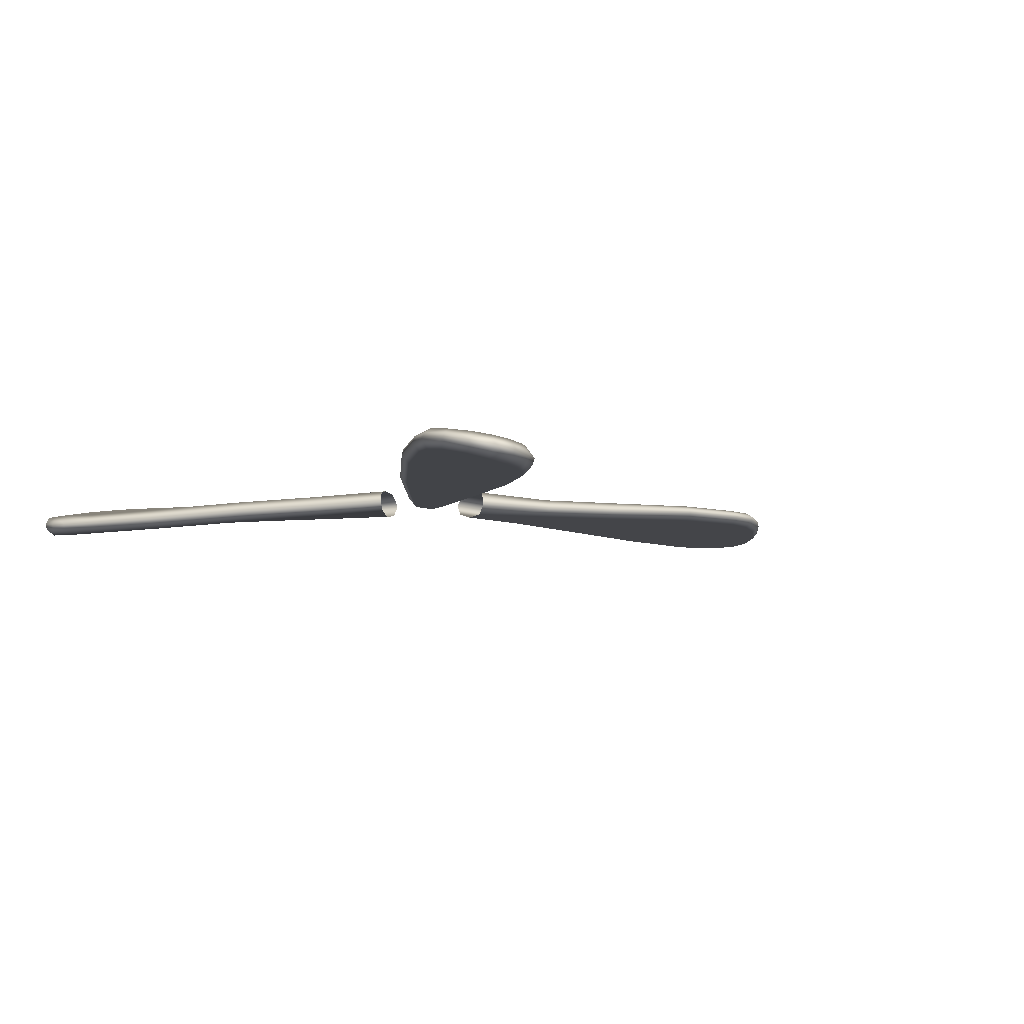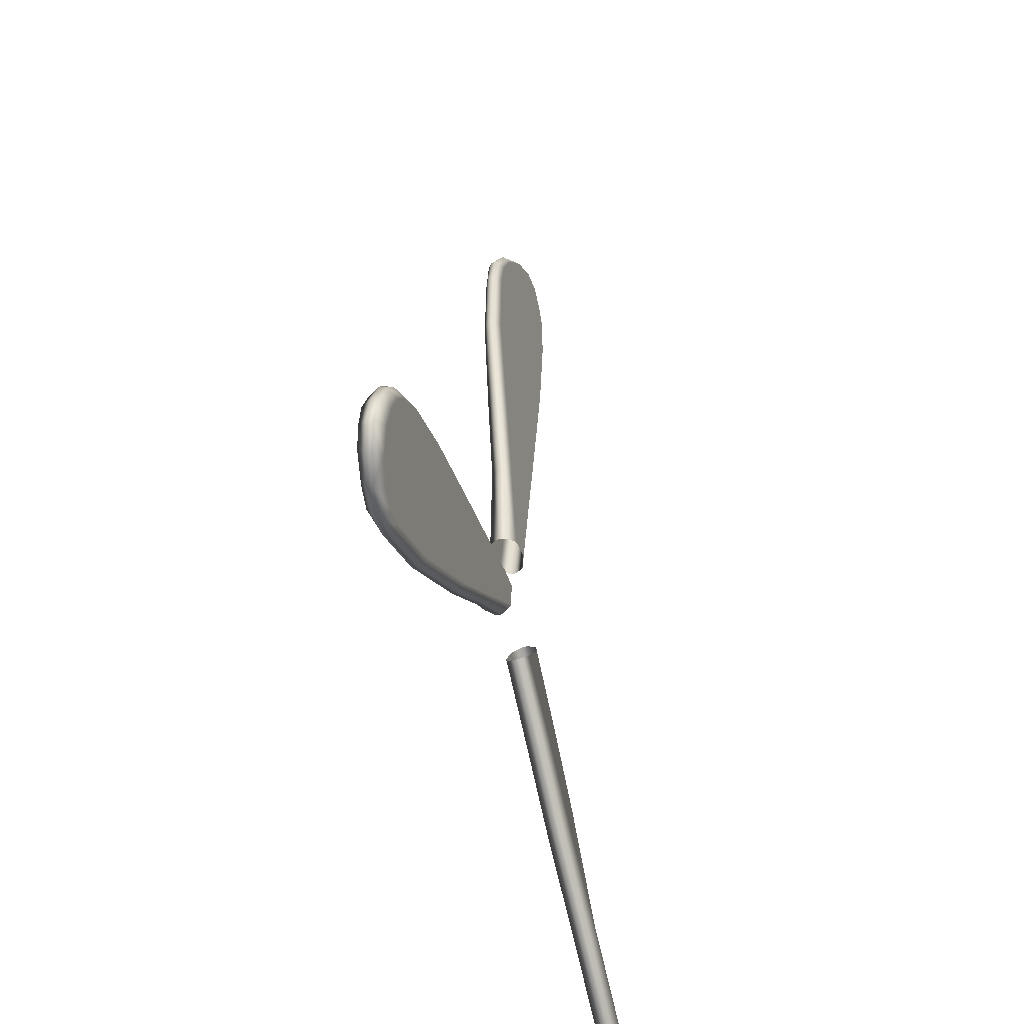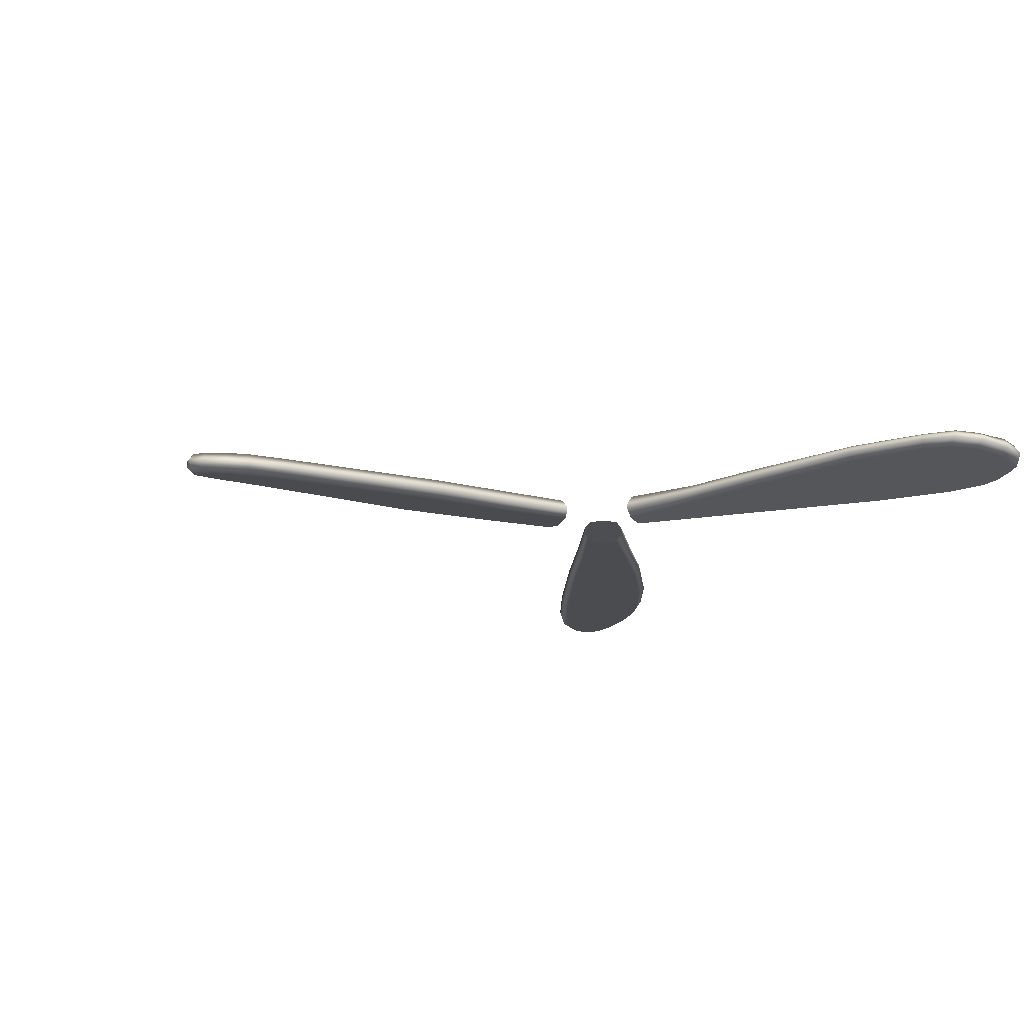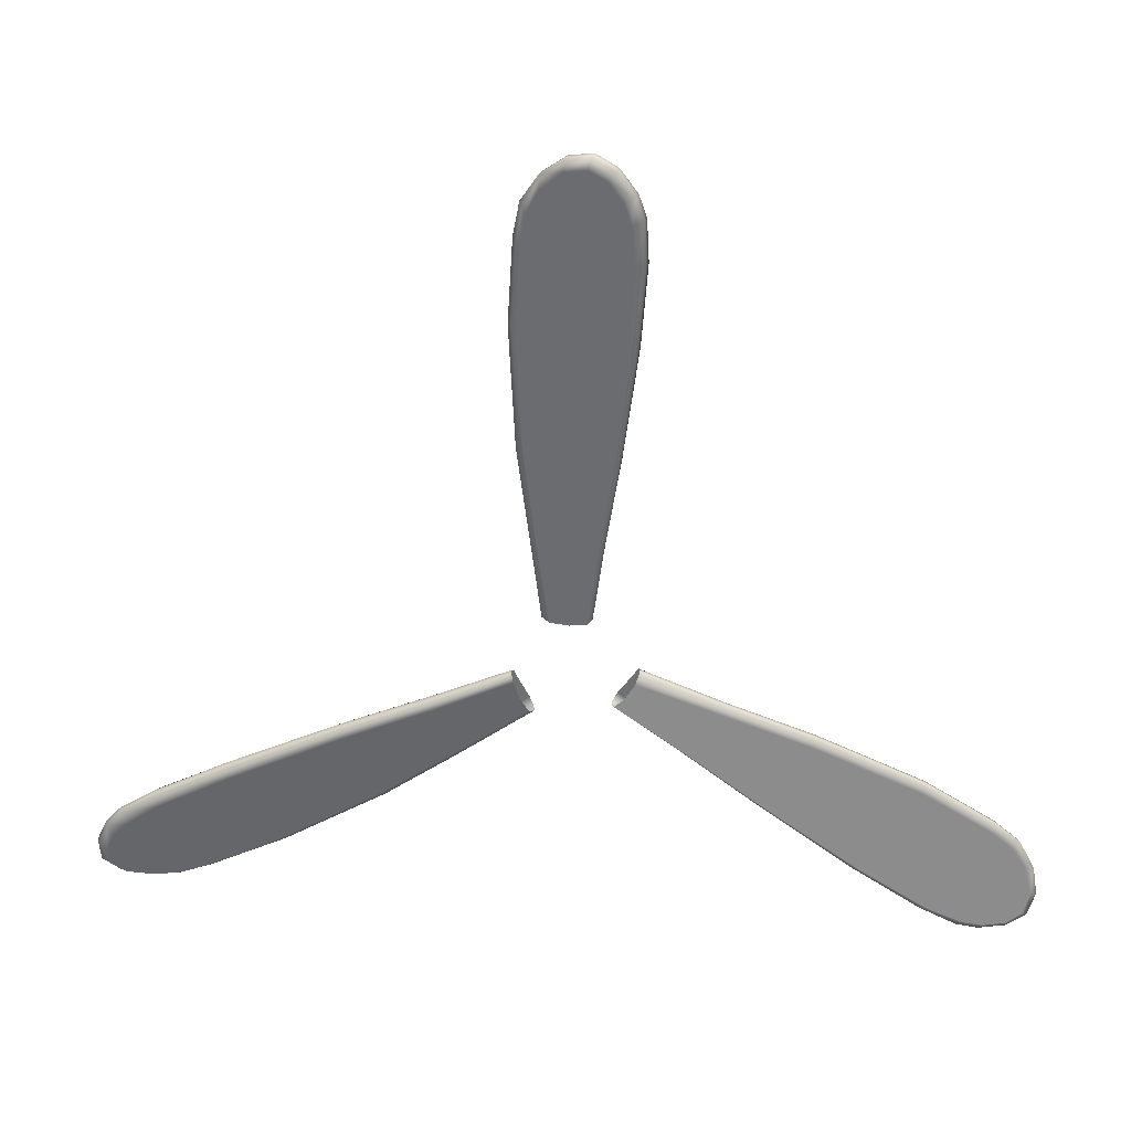
<metadata>
{"format":"obj","ext":"obj","renderer":"f3d","projection":"perspective","resolution":1024,"background":"white","views":[{"elev":-6.3,"azim":-126.8,"up":"+Y"},{"elev":-46.2,"azim":-75.9,"up":"+Z"},{"elev":-16.7,"azim":63.6,"up":"+Y"},{"elev":34.7,"azim":3.1,"up":"+Z"}]}
</metadata>
<code>
g ENV_S07_Bgr_Rspwn_Propeller_A_Helix
v 31.42 1.222 -13.79
v 33.51 0.6845 -15.39
v 31.49 0.771 -13.67
v 33.5 1.126 -15.59
v 34.69 0.3707 -17.53
v 33.13 1.445 -15.91
v 31.04 1.53 -14.33
v 31.09 0.7249 -19.1
v 28.76 0.8471 -17.44
v 34.6 0.8056 -17.72
v 35.03 -0.1137 -19.67
v 33.97 1.22 -17.64
v 34.96 0.3257 -19.86
v 34.45 -0.5267 -21.41
v 34.41 -0.06991 -21.54
v 34.52 0.8379 -19.8
v 34.16 0.5472 -21.16
v 33.02 0.3384 -22.04
v 32.91 -0.3479 -22.45
v 31.09 0.2173 -22.25
v 30.79 -0.5129 -22.68
v 29.06 -0.5613 -22.32
v 29.47 0.2438 -21.83
v 26.22 -0.5325 -20.87
v 26.47 0.1689 -20.56
v 26.31 -0.9789 -20.73
v 29.06 -0.5613 -22.32
v 26.22 -0.5325 -20.87
v 29.14 -1.017 -22.2
v 30.79 -0.5129 -22.68
v 26.67 -1.552 -20.2
v 30.85 -0.965 -22.54
v 32.91 -0.3479 -22.45
v 29.51 -1.578 -21.47
v 30.99 -0.8266 -18.56
v 28.93 -0.7147 -17.13
v 31.18 0.1308 -14.07
v 32.95 -0.8035 -22.32
v 34.41 -0.06991 -21.54
v 34.45 -0.5267 -21.41
v 31.07 -1.501 -21.78
v 32.85 -1.371 -21.58
v 34 -1.121 -20.81
v 34.48 -0.702 -19.29
v 35.03 -0.1137 -19.67
v 34.69 0.3707 -17.53
v 33.95 -0.2395 -17.17
v 32.82 0.02237 -15.45
v 33.51 0.6845 -15.39
v 31.49 0.771 -13.67
v 11.29 0.5276 -3.112
v 17.78 0.2692 -5.844
v 11.28 0.05236 -3.105
v 17.75 0.741 -5.888
v 26.09 0.7087 -10.1
v 11.11 1.082 -3.638
v 4.901 0.6003 -0.3398
v 4.772 1.386 -0.8624
v 4.065 1.578 -2.082
v 26.03 1.168 -10.2
v 31.49 0.771 -13.67
v 31.42 1.222 -13.79
v 17.61 1.225 -6.473
v 25.86 1.517 -10.84
v 31.04 1.53 -14.33
v 28.76 0.8471 -17.44
v 9.862 1.082 -5.426
v 23.63 0.944 -13.96
v 21.39 0.3788 -17.07
v 26.47 0.1689 -20.56
v 26.22 -0.5325 -20.87
v 20.95 -0.3075 -17.31
v 15.8 1.027 -8.989
v 13.99 0.8287 -11.5
v 13.61 0.1539 -11.77
v 8.276 0.4203 -7.496
v 8.611 1.082 -7.214
v 3.273 1.326 -3.046
v 2.923 0.6833 -3.361
v 2.872 0.2092 -3.353
v 8.255 -0.05492 -7.464
v 8.255 -0.05492 -7.464
v 13.61 0.1539 -11.77
v 8.276 0.4203 -7.496
v 13.63 -0.3168 -11.7
v 8.554 -0.7182 -7.095
v 2.872 0.2092 -3.353
v 3.064 -0.4275 -3.044
v 20.95 -0.3075 -17.31
v 3.821 -0.7897 -2.068
v 21 -0.7643 -17.18
v 26.22 -0.5325 -20.87
v 26.31 -0.9789 -20.73
v 13.94 -0.9616 -11.3
v 21.34 -1.363 -16.7
v 26.67 -1.552 -20.2
v 28.93 -0.7147 -17.13
v 23.58 -0.6374 -13.64
v 15.76 -0.6213 -8.822
v 17.58 -0.281 -6.345
v 25.82 0.1031 -10.57
v 31.18 0.1308 -14.07
v 9.83 -0.5913 -5.333
v 26.09 0.7087 -10.1
v 31.49 0.771 -13.67
v 17.78 0.2692 -5.844
v 11.28 0.05236 -3.105
v 11.11 -0.4644 -3.572
v 4.596 -0.604 -0.8601
v 4.858 0.1262 -0.341
v 4.901 0.6003 -0.3398
v 11.29 0.5276 -3.112
v -27.65 1.222 -20.32
v -30.08 0.6845 -21.33
v -27.59 0.771 -20.44
v -30.25 1.126 -21.21
v -32.53 0.3707 -21.27
v -30.34 1.445 -20.74
v -27.93 1.53 -19.72
v -32.09 0.7249 -17.38
v -29.49 0.8471 -16.18
v -32.65 0.8056 -21.11
v -34.55 -0.1137 -20.5
v -32.26 1.22 -20.6
v -34.68 0.3257 -20.35
v -35.77 -0.5267 -19.13
v -35.85 -0.06991 -19.03
v -34.4 0.8379 -20
v -35.41 0.5472 -19
v -35.6 0.3384 -17.57
v -35.9 -0.3479 -17.27
v -34.81 0.2173 -15.8
v -35.04 -0.5129 -15.33
v -33.86 -0.5613 -14.01
v -33.64 0.2438 -14.61
v -31.19 -0.5325 -12.27
v -31.04 0.1689 -12.64
v -31.11 -0.9789 -12.42
v -33.86 -0.5613 -14.01
v -31.19 -0.5325 -12.27
v -33.8 -1.017 -14.13
v -35.04 -0.5129 -15.33
v -30.83 -1.552 -13
v -34.95 -0.965 -15.45
v -35.9 -0.3479 -17.27
v -33.35 -1.578 -14.82
v -31.57 -0.8266 -17.56
v -29.3 -0.7147 -16.49
v -27.77 0.1308 -19.97
v -35.8 -0.8035 -17.38
v -35.85 -0.06991 -19.03
v -35.77 -0.5267 -19.13
v -34.4 -1.501 -16.02
v -35.12 -1.371 -17.66
v -35.02 -1.121 -19.04
v -33.94 -0.702 -20.22
v -34.55 -0.1137 -20.5
v -32.53 0.3707 -21.27
v -31.84 -0.2395 -20.82
v -29.79 0.02237 -20.7
v -30.08 0.6845 -21.33
v -27.59 0.771 -20.44
v -8.34 0.5276 -8.221
v -13.95 0.2692 -12.47
v -8.33 0.05236 -8.218
v -13.97 0.741 -12.43
v -21.79 0.7087 -17.54
v -8.707 1.082 -7.807
v -2.745 0.6003 -4.075
v -3.133 1.386 -3.701
v -3.836 1.578 -2.48
v -21.85 1.168 -17.44
v -27.59 0.771 -20.44
v -27.65 1.222 -20.32
v -14.41 1.225 -12.01
v -22.32 1.517 -16.97
v -27.93 1.53 -19.72
v -29.49 0.8471 -16.18
v -9.63 1.082 -5.828
v -23.9 0.944 -13.48
v -25.48 0.3788 -9.99
v -31.04 0.1689 -12.64
v -31.19 -0.5325 -12.27
v -25.47 -0.3075 -9.486
v -15.68 1.027 -9.187
v -16.96 0.8287 -6.361
v -17 0.1539 -5.896
v -10.63 0.4203 -3.42
v -10.55 1.082 -3.85
v -4.274 1.326 -1.312
v -4.371 0.6833 -0.8508
v -4.34 0.2092 -0.8105
v -10.59 -0.05492 -3.417
v -10.59 -0.05492 -3.417
v -17 0.1539 -5.896
v -10.63 0.4203 -3.42
v -16.95 -0.3168 -5.951
v -10.42 -0.7182 -3.86
v -4.34 0.2092 -0.8105
v -4.168 -0.4275 -1.132
v -25.47 -0.3075 -9.486
v -3.702 -0.7897 -2.274
v -25.38 -0.7643 -9.592
v -31.19 -0.5325 -12.27
v -31.11 -0.9789 -12.42
v -16.75 -0.9616 -6.419
v -25.14 -1.363 -10.13
v -30.83 -1.552 -13
v -29.3 -0.7147 -16.49
v -23.6 -0.6374 -13.6
v -15.52 -0.6213 -9.236
v -14.29 -0.281 -12.05
v -22.07 0.1031 -17.08
v -27.77 0.1308 -19.97
v -9.534 -0.5913 -5.846
v -21.79 0.7087 -17.54
v -27.59 0.771 -20.44
v -13.95 0.2692 -12.47
v -8.33 0.05236 -8.218
v -8.646 -0.4644 -7.831
v -3.043 -0.604 -3.551
v -2.724 0.1262 -4.037
v -2.745 0.6003 -4.075
v -8.34 0.5276 -8.221
v -3.767 1.222 34.11
v -3.431 0.6845 36.72
v -3.907 0.771 34.11
v -3.244 1.126 36.81
v -2.159 0.3707 38.81
v -2.785 1.445 36.65
v -3.116 1.53 34.05
v 0.9973 0.7249 36.48
v 0.7274 0.8471 33.63
v -1.956 0.8056 38.83
v -0.4826 -0.1137 40.17
v -1.709 1.22 38.23
v -0.2819 0.3257 40.21
v 1.319 -0.5267 40.54
v 1.447 -0.06991 40.56
v -0.117 0.8379 39.79
v 1.249 0.5472 40.17
v 2.58 0.3384 39.62
v 2.989 -0.3479 39.73
v 3.721 0.2173 38.05
v 4.246 -0.5129 38.01
v 4.798 -0.5613 36.33
v 4.173 0.2438 36.44
v 4.964 -0.5325 33.15
v 4.571 0.1689 33.21
v 4.799 -0.9789 33.15
v 4.798 -0.5613 36.33
v 4.964 -0.5325 33.15
v 4.66 -1.017 36.33
v 4.246 -0.5129 38.01
v 4.152 -1.552 33.2
v 4.093 -0.965 37.99
v 2.989 -0.3479 39.73
v 3.837 -1.578 36.29
v 0.6501 -0.8728 36.71
v 0.3733 -0.7147 33.62
v -3.411 0.1308 34.04
v 2.851 -0.8035 39.69
v 1.447 -0.06991 40.56
v 1.319 -0.5267 40.54
v 3.325 -1.501 37.8
v 2.269 -1.371 39.24
v 1.02 -1.121 39.85
v -0.5368 -0.702 39.5
v -0.4826 -0.1137 40.17
v -2.159 0.3707 38.81
v -2.106 -0.2395 37.99
v -3.031 0.02237 36.14
v -3.431 0.6845 36.72
v -3.907 0.771 34.11
v -2.95 0.5276 11.33
v -3.828 0.2692 18.32
v -2.952 0.05236 11.32
v -3.774 0.741 18.31
v -4.295 0.7087 27.64
v -2.407 1.082 11.44
v -2.156 0.6003 4.414
v -1.638 1.386 4.564
v -0.2288 1.578 4.561
v -4.177 1.168 27.64
v -3.907 0.771 34.11
v -3.767 1.222 34.11
v -3.199 1.225 18.49
v -3.539 1.517 27.82
v -3.116 1.53 34.05
v 0.7274 0.8471 33.63
v -0.2323 1.082 11.25
v 0.2752 0.944 27.44
v 4.091 0.3788 27.07
v 4.571 0.1689 33.21
v 4.964 -0.5325 33.15
v 4.52 -0.3075 26.8
v -0.1146 1.027 18.18
v 2.97 0.8287 17.86
v 3.393 0.1539 17.67
v 2.354 0.4203 10.92
v 1.942 1.082 11.06
v 1.001 1.326 4.357
v 1.448 0.6833 4.212
v 1.468 0.2092 4.163
v 2.337 -0.05492 10.88
v 2.337 -0.05492 10.88
v 3.393 0.1539 17.67
v 2.354 0.4203 10.92
v 3.322 -0.3168 17.65
v 1.867 -0.7182 10.96
v 1.468 0.2092 4.163
v 1.103 -0.4275 4.176
v 4.52 -0.3075 26.8
v -0.1193 -0.7897 4.343
v 4.383 -0.7643 26.77
v 4.964 -0.5325 33.15
v 4.799 -0.9789 33.15
v 2.818 -0.9616 17.72
v 3.796 -1.363 26.83
v 4.152 -1.552 33.2
v 0.3733 -0.7147 33.62
v 0.01801 -0.6374 27.24
v -0.2392 -0.6213 18.06
v -3.295 -0.281 18.4
v -3.756 0.1031 27.65
v -3.411 0.1308 34.04
v -0.2957 -0.5913 11.18
v -4.295 0.7087 27.64
v -3.907 0.771 34.11
v -3.828 0.2692 18.32
v -2.952 0.05236 11.32
v -2.459 -0.4644 11.4
v -1.553 -0.604 4.41
v -2.133 0.1262 4.378
v -2.156 0.6003 4.414
v -2.95 0.5276 11.33
g ENV_S07_Bgr_Rspwn_Propeller_A_Helix_0
f 3 2 1
f 2 4 1
f 2 5 4
f 4 6 1
f 6 7 1
f 6 8 7
f 8 9 7
f 5 10 4
f 5 11 10
f 6 4 12
f 4 10 12
f 6 12 8
f 11 13 10
f 10 13 12
f 13 11 14
f 15 13 14
f 13 16 12
f 8 12 16
f 16 13 17
f 13 15 17
f 8 16 17
f 17 15 18
f 17 18 8
f 15 19 18
f 18 19 20
f 8 18 20
f 19 21 20
f 21 22 20
f 8 20 23
f 22 23 20
f 8 23 9
f 22 24 23
f 23 25 9
f 24 25 23
f 28 27 26
f 27 29 26
f 29 27 30
f 26 29 31
f 32 29 30
f 30 33 32
f 29 34 31
f 29 32 34
f 31 34 35
f 36 31 35
f 36 35 37
f 33 38 32
f 33 39 38
f 39 40 38
f 32 41 34
f 35 34 41
f 42 41 32
f 38 42 32
f 35 41 42
f 43 42 38
f 40 43 38
f 35 42 43
f 44 43 40
f 35 43 44
f 45 44 40
f 45 46 44
f 35 44 47
f 46 47 44
f 35 47 48
f 48 47 46
f 35 48 37
f 49 48 46
f 48 49 37
f 49 50 37
f 53 52 51
f 52 54 51
f 54 52 55
f 51 54 56
f 51 56 57
f 56 58 57
f 59 58 56
f 60 54 55
f 55 61 60
f 61 62 60
f 54 63 56
f 54 60 63
f 60 62 64
f 60 64 63
f 62 65 64
f 64 65 66
f 67 59 56
f 67 56 63
f 68 64 66
f 63 64 68
f 68 66 69
f 66 70 69
f 69 70 71
f 72 69 71
f 73 63 68
f 73 68 69
f 73 67 63
f 74 69 72
f 74 73 69
f 73 74 67
f 75 74 72
f 75 76 74
f 59 67 77
f 74 77 67
f 76 77 74
f 78 59 77
f 77 76 78
f 76 79 78
f 80 79 76
f 81 80 76
f 84 83 82
f 83 85 82
f 82 85 86
f 82 86 87
f 86 88 87
f 85 83 89
f 90 88 86
f 91 85 89
f 89 92 91
f 92 93 91
f 85 91 94
f 85 94 86
f 91 93 95
f 91 95 94
f 93 96 95
f 95 96 97
f 94 95 98
f 98 95 97
f 94 99 86
f 99 94 98
f 99 98 100
f 98 97 101
f 98 101 100
f 97 102 101
f 99 103 86
f 99 100 103
f 103 90 86
f 101 102 104
f 100 101 104
f 102 105 104
f 106 100 104
f 106 107 100
f 103 108 90
f 100 108 103
f 107 108 100
f 108 109 90
f 108 107 109
f 107 110 109
f 111 110 107
f 112 111 107
f 115 114 113
f 114 116 113
f 114 117 116
f 116 118 113
f 118 119 113
f 118 120 119
f 120 121 119
f 117 122 116
f 117 123 122
f 118 116 124
f 116 122 124
f 118 124 120
f 123 125 122
f 122 125 124
f 125 123 126
f 127 125 126
f 125 128 124
f 120 124 128
f 128 125 129
f 125 127 129
f 120 128 129
f 129 127 130
f 129 130 120
f 127 131 130
f 130 131 132
f 120 130 132
f 131 133 132
f 133 134 132
f 120 132 135
f 134 135 132
f 120 135 121
f 134 136 135
f 135 137 121
f 136 137 135
f 140 139 138
f 139 141 138
f 141 139 142
f 138 141 143
f 144 141 142
f 142 145 144
f 141 146 143
f 141 144 146
f 143 146 147
f 148 143 147
f 148 147 149
f 145 150 144
f 145 151 150
f 151 152 150
f 144 153 146
f 147 146 153
f 154 153 144
f 150 154 144
f 147 153 154
f 155 154 150
f 152 155 150
f 147 154 155
f 156 155 152
f 147 155 156
f 157 156 152
f 157 158 156
f 147 156 159
f 158 159 156
f 147 159 160
f 160 159 158
f 147 160 149
f 161 160 158
f 160 161 149
f 161 162 149
f 165 164 163
f 164 166 163
f 166 164 167
f 163 166 168
f 163 168 169
f 168 170 169
f 171 170 168
f 172 166 167
f 167 173 172
f 173 174 172
f 166 175 168
f 166 172 175
f 172 174 176
f 172 176 175
f 174 177 176
f 176 177 178
f 179 171 168
f 179 168 175
f 180 176 178
f 175 176 180
f 180 178 181
f 178 182 181
f 181 182 183
f 184 181 183
f 185 175 180
f 185 180 181
f 185 179 175
f 186 181 184
f 186 185 181
f 185 186 179
f 187 186 184
f 187 188 186
f 171 179 189
f 186 189 179
f 188 189 186
f 190 171 189
f 189 188 190
f 188 191 190
f 192 191 188
f 193 192 188
f 196 195 194
f 195 197 194
f 194 197 198
f 194 198 199
f 198 200 199
f 197 195 201
f 202 200 198
f 203 197 201
f 201 204 203
f 204 205 203
f 197 203 206
f 197 206 198
f 203 205 207
f 203 207 206
f 205 208 207
f 207 208 209
f 206 207 210
f 210 207 209
f 206 211 198
f 211 206 210
f 211 210 212
f 210 209 213
f 210 213 212
f 209 214 213
f 211 215 198
f 211 212 215
f 215 202 198
f 213 214 216
f 212 213 216
f 214 217 216
f 218 212 216
f 218 219 212
f 215 220 202
f 212 220 215
f 219 220 212
f 220 221 202
f 220 219 221
f 219 222 221
f 223 222 219
f 224 223 219
f 227 226 225
f 226 228 225
f 226 229 228
f 228 230 225
f 230 231 225
f 230 232 231
f 232 233 231
f 229 234 228
f 229 235 234
f 230 228 236
f 228 234 236
f 230 236 232
f 235 237 234
f 234 237 236
f 237 235 238
f 239 237 238
f 237 240 236
f 232 236 240
f 240 237 241
f 237 239 241
f 232 240 241
f 241 239 242
f 241 242 232
f 239 243 242
f 242 243 244
f 232 242 244
f 243 245 244
f 245 246 244
f 232 244 247
f 246 247 244
f 232 247 233
f 246 248 247
f 247 249 233
f 248 249 247
f 252 251 250
f 251 253 250
f 253 251 254
f 250 253 255
f 256 253 254
f 254 257 256
f 253 258 255
f 253 256 258
f 255 258 259
f 260 255 259
f 260 259 261
f 257 262 256
f 257 263 262
f 263 264 262
f 256 265 258
f 259 258 265
f 266 265 256
f 262 266 256
f 259 265 266
f 267 266 262
f 264 267 262
f 259 266 267
f 268 267 264
f 259 267 268
f 269 268 264
f 269 270 268
f 259 268 271
f 270 271 268
f 259 271 272
f 272 271 270
f 259 272 261
f 273 272 270
f 272 273 261
f 273 274 261
f 277 276 275
f 276 278 275
f 278 276 279
f 275 278 280
f 275 280 281
f 280 282 281
f 283 282 280
f 284 278 279
f 279 285 284
f 285 286 284
f 278 287 280
f 278 284 287
f 284 286 288
f 284 288 287
f 286 289 288
f 288 289 290
f 291 283 280
f 291 280 287
f 292 288 290
f 287 288 292
f 292 290 293
f 290 294 293
f 293 294 295
f 296 293 295
f 297 287 292
f 297 292 293
f 297 291 287
f 298 293 296
f 298 297 293
f 297 298 291
f 299 298 296
f 299 300 298
f 283 291 301
f 298 301 291
f 300 301 298
f 302 283 301
f 301 300 302
f 300 303 302
f 304 303 300
f 305 304 300
f 308 307 306
f 307 309 306
f 306 309 310
f 306 310 311
f 310 312 311
f 309 307 313
f 314 312 310
f 315 309 313
f 313 316 315
f 316 317 315
f 309 315 318
f 309 318 310
f 315 317 319
f 315 319 318
f 317 320 319
f 319 320 321
f 318 319 322
f 322 319 321
f 318 323 310
f 323 318 322
f 323 322 324
f 322 321 325
f 322 325 324
f 321 326 325
f 323 327 310
f 323 324 327
f 327 314 310
f 325 326 328
f 324 325 328
f 326 329 328
f 330 324 328
f 330 331 324
f 327 332 314
f 324 332 327
f 331 332 324
f 332 333 314
f 332 331 333
f 331 334 333
f 335 334 331
f 336 335 331

</code>
